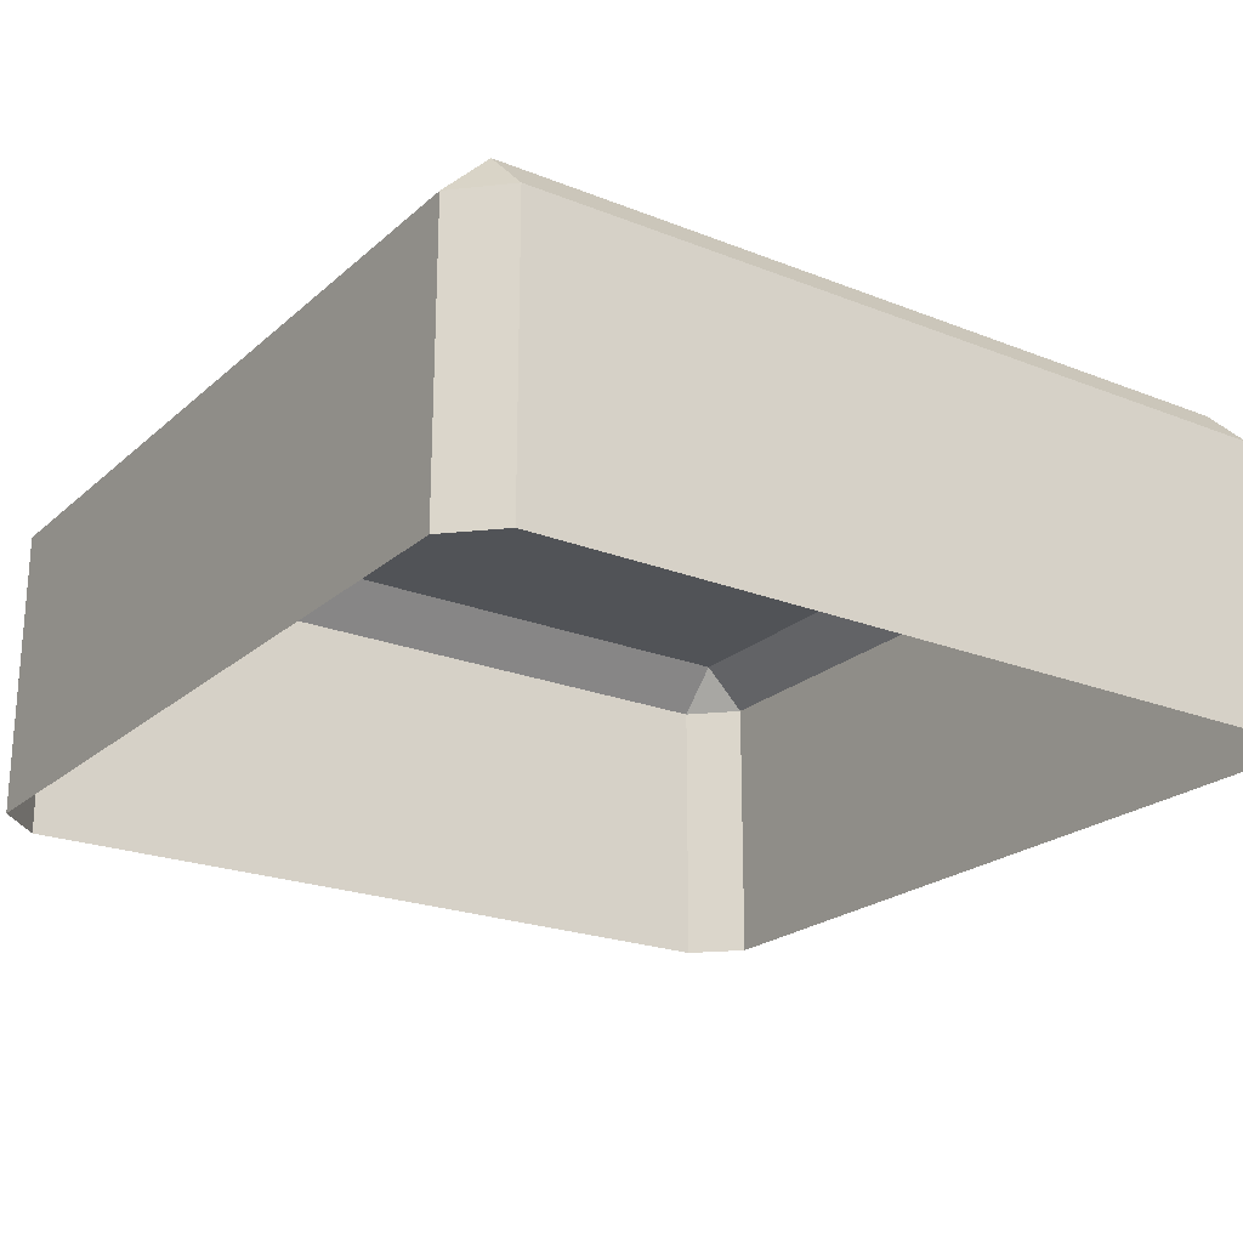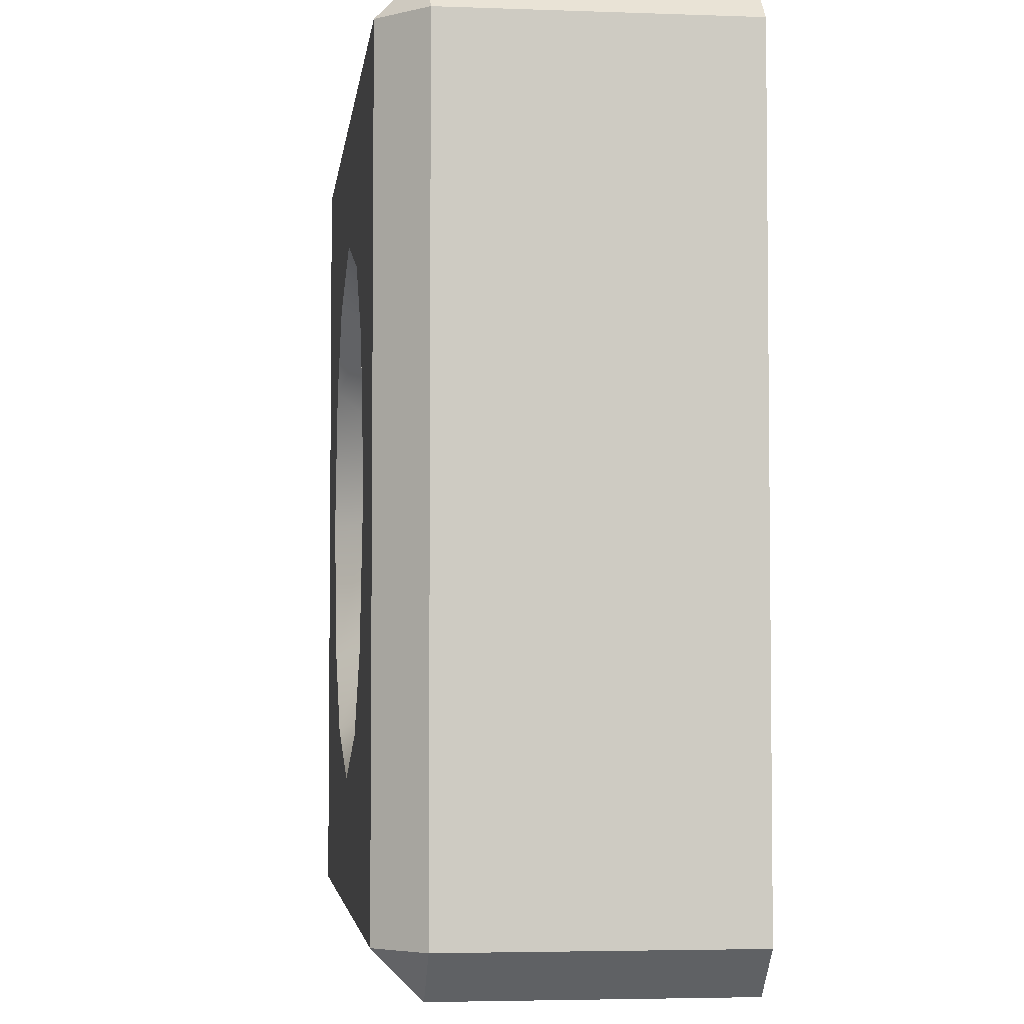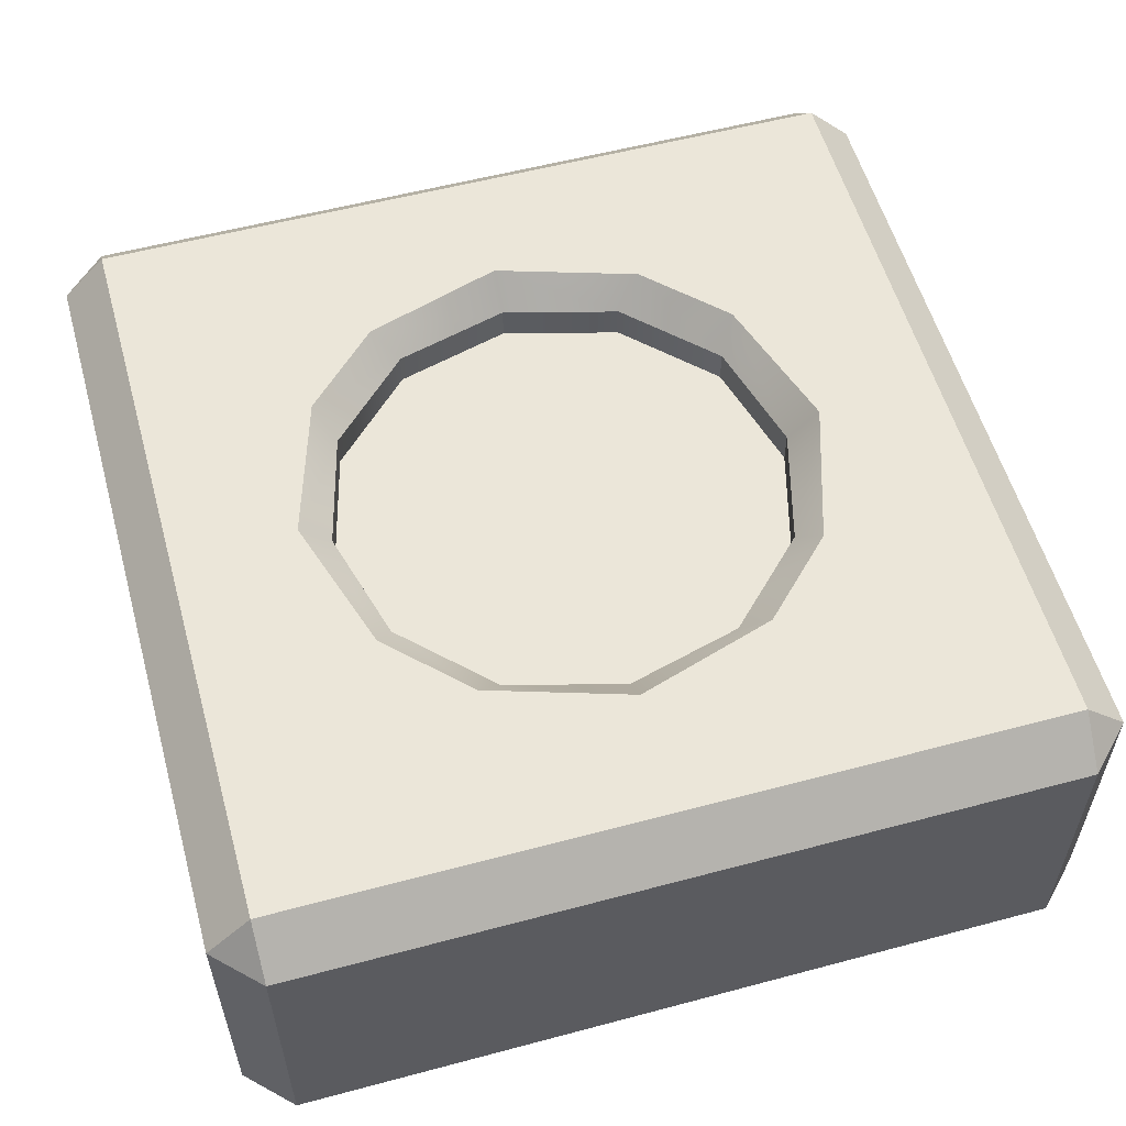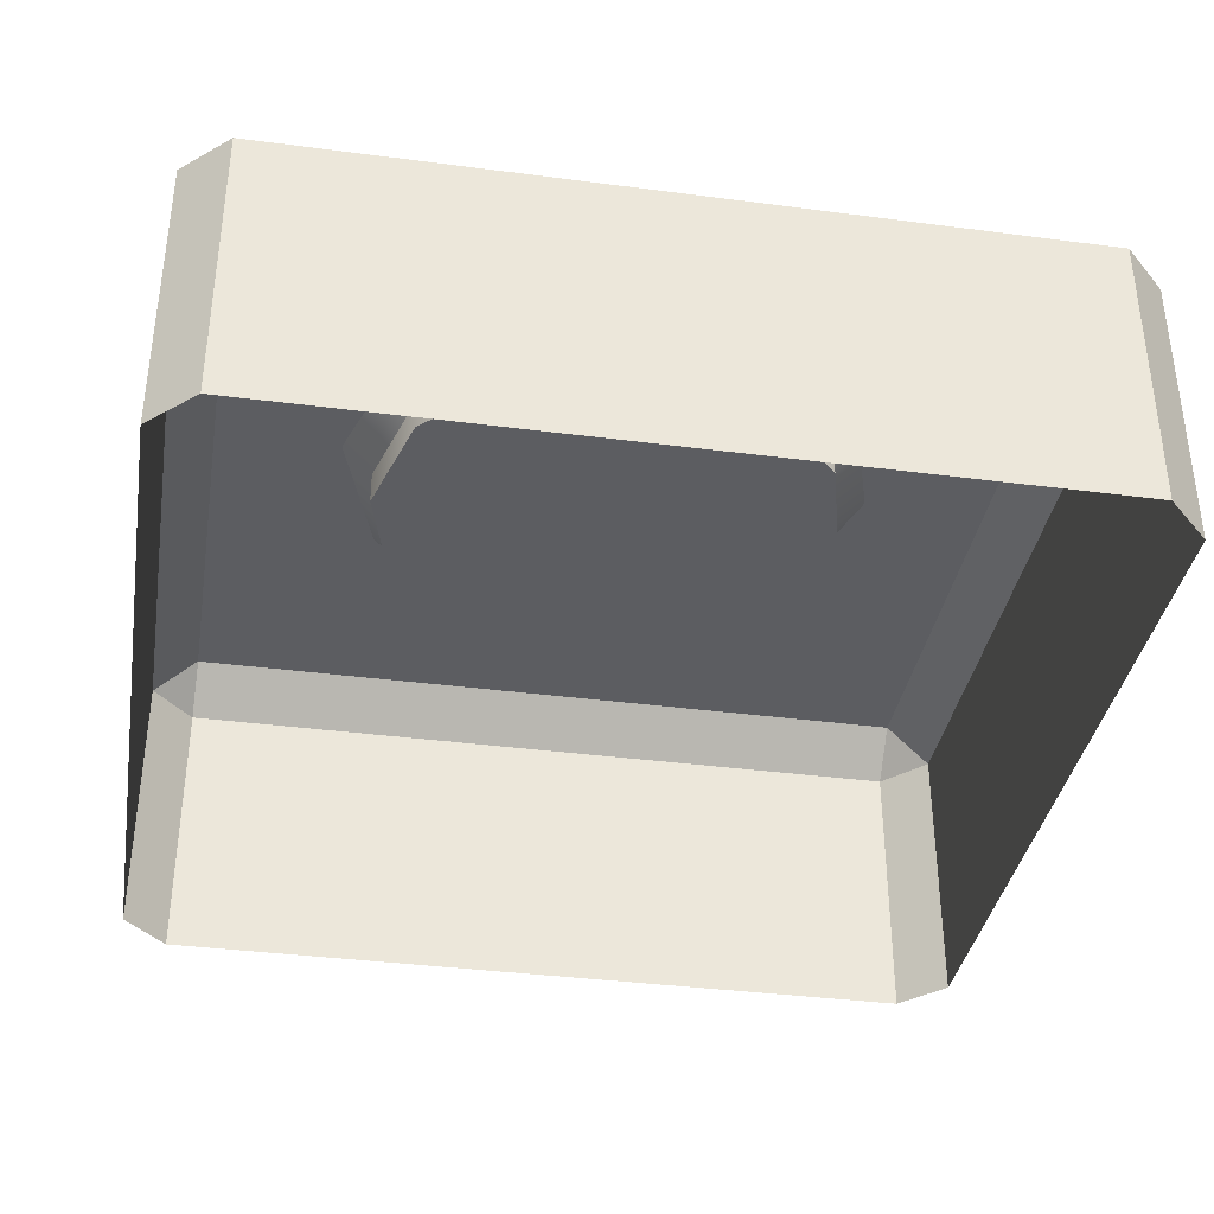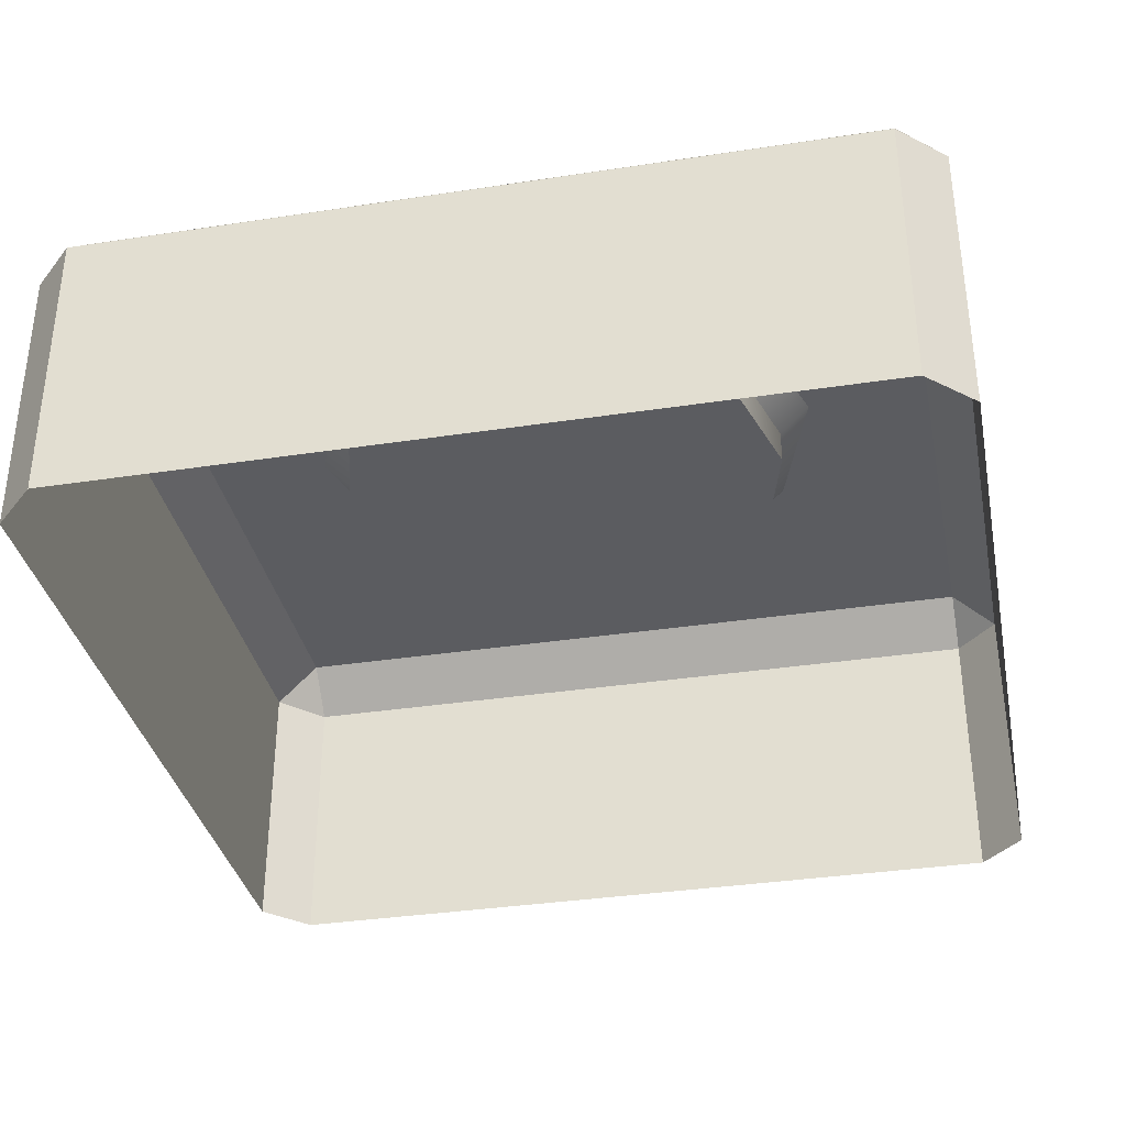
<metadata>
{"format":"obj","ext":"obj","renderer":"f3d","projection":"perspective","resolution":1024,"background":"white","views":[{"elev":-22.2,"azim":145.5,"up":"+Y"},{"elev":-4.1,"azim":-96.8,"up":"+Z"},{"elev":56.3,"azim":74.4,"up":"+Y"},{"elev":-36.8,"azim":-9.6,"up":"+Y"},{"elev":-35.0,"azim":11.5,"up":"+Y"}]}
</metadata>
<code>
g torpedo_launcher_base
v 12.93 6.486 11.6
v 11.6 6.486 12.93
v 11.6 7.815 11.6
v 11.6 6.486 -12.93
v 12.93 6.486 -11.6
v 11.6 7.815 -11.6
v -11.6 6.486 12.93
v -12.93 6.486 11.6
v -11.6 7.815 11.6
v -12.93 6.486 -11.6
v -11.6 6.486 -12.93
v -11.6 7.815 -11.6
v 12.93 -1.967 -8.524e-07
v 12.93 -1.967 11.6
v 12.93 6.486 11.6
v 12.93 6.486 -4.829e-07
v 12.93 -1.967 -11.6
v 12.93 6.486 -11.6
v -5.651e-07 -1.967 -12.93
v 11.6 -1.967 -12.93
v 11.6 6.486 -12.93
v -5.651e-07 6.486 -12.93
v -11.6 -1.967 -12.93
v -11.6 6.486 -12.93
v -12.93 -1.967 2.778e-07
v -12.93 -1.967 -11.6
v -12.93 6.486 -11.6
v -12.93 6.486 6.473e-07
v -12.93 -1.967 11.6
v -12.93 6.486 11.6
v 5.651e-07 -1.967 12.93
v -11.6 -1.967 12.93
v -11.6 6.486 12.93
v 5.651e-07 6.486 12.93
v 11.6 -1.967 12.93
v 11.6 6.486 12.93
v 12.93 6.486 11.6
v 11.6 7.815 11.6
v 11.6 7.815 -3.667e-07
v 12.93 6.486 -4.829e-07
v 12.93 6.486 -11.6
v 11.6 7.815 -11.6
v 11.6 6.486 -12.93
v 11.6 7.815 -11.6
v -5.07e-07 7.815 -11.6
v -5.651e-07 6.486 -12.93
v -11.6 6.486 -12.93
v -11.6 7.815 -11.6
v -12.93 6.486 -11.6
v -11.6 7.815 -11.6
v -11.6 7.815 6.473e-07
v -12.93 6.486 6.473e-07
v -12.93 6.486 11.6
v -11.6 7.815 11.6
v -11.6 6.486 12.93
v -11.6 7.815 11.6
v 5.07e-07 7.815 11.6
v 5.651e-07 6.486 12.93
v 11.6 6.486 12.93
v 11.6 7.815 11.6
v 12.93 -1.967 -11.6
v 12.93 6.486 -11.6
v 11.6 6.486 -12.93
v 11.6 -1.967 -12.93
v 12.93 6.486 11.6
v 12.93 -1.967 11.6
v 11.6 -1.967 12.93
v 11.6 6.486 12.93
v -11.6 -1.967 -12.93
v -11.6 6.486 -12.93
v -12.93 6.486 -11.6
v -12.93 -1.967 -11.6
v -12.93 -1.967 11.6
v -12.93 6.486 11.6
v -11.6 6.486 12.93
v -11.6 -1.967 12.93
v -6.946 6.881 2.701e-05
v -6.015 5.865 -3.473
v -6.946 5.865 2.696e-05
v -6.015 6.881 -3.473
v -3.473 5.865 -6.015
v -3.473 6.881 -6.015
v -3.473 6.881 -6.015
v -2.003e-05 6.881 -6.946
v -2.003e-05 5.865 -6.946
v -3.473 5.865 -6.015
v -2.003e-05 6.881 -6.946
v 3.473 6.881 -6.015
v 3.473 5.865 -6.015
v -2.003e-05 5.865 -6.946
v 3.473 6.881 -6.015
v 6.015 5.865 -3.473
v 3.473 5.865 -6.015
v 6.015 6.881 -3.473
v 6.946 5.865 2.636e-05
v 6.946 6.881 2.64e-05
v 6.015 5.865 3.473
v 6.015 6.881 3.473
v 6.015 6.881 3.473
v 3.473 5.865 6.015
v 6.015 5.865 3.473
v 3.473 6.881 6.015
v -1.837e-05 5.865 6.946
v -1.837e-05 6.881 6.946
v -1.837e-05 6.881 6.946
v -3.473 5.865 6.015
v -1.837e-05 5.865 6.946
v -3.473 6.881 6.015
v -6.015 5.865 3.473
v -6.015 6.881 3.473
v -6.015 6.881 3.473
v -6.946 6.881 2.701e-05
v -6.946 5.865 2.696e-05
v -6.015 5.865 3.473
v -4.243 7.815 6.544
v -11.6 7.815 11.6
v -6.544 7.815 4.243
v -7.88 7.815 2.175e-05
v 5.07e-07 7.815 11.6
v -11.6 7.815 6.473e-07
v -1.458e-05 7.815 7.88
v -6.544 7.815 -4.243
v 11.6 7.815 11.6
v 4.243 7.815 6.544
v 6.544 7.815 4.243
v 11.6 7.815 -3.667e-07
v 7.88 7.815 2.106e-05
v -11.6 7.815 -11.6
v -4.243 7.815 -6.544
v -1.611e-05 7.815 -7.88
v -5.07e-07 7.815 -11.6
v 4.243 7.815 -6.544
v 11.6 7.815 -11.6
v 6.544 7.815 -4.243
v -6.015 5.865 -3.473
v -1.612e-05 5.865 3.132e-05
v -6.946 5.865 2.696e-05
v -3.473 5.865 -6.015
v -6.015 5.865 3.473
v -2.003e-05 5.865 -6.946
v -3.473 5.865 6.015
v 3.473 5.865 -6.015
v -1.837e-05 5.865 6.946
v 6.015 5.865 -3.473
v 3.473 5.865 6.015
v 6.946 5.865 2.636e-05
v 6.015 5.865 3.473
v -7.88 7.815 2.175e-05
v -6.544 7.815 -4.243
v -6.015 6.881 -3.473
v -6.946 6.881 2.701e-05
v -3.473 6.881 -6.015
v -6.544 7.815 4.243
v -4.243 7.815 -6.544
v -6.015 6.881 3.473
v -2.003e-05 6.881 -6.946
v -4.243 7.815 6.544
v -1.611e-05 7.815 -7.88
v -3.473 6.881 6.015
v 3.473 6.881 -6.015
v -1.458e-05 7.815 7.88
v 4.243 7.815 -6.544
v -1.837e-05 6.881 6.946
v 6.015 6.881 -3.473
v 4.243 7.815 6.544
v 6.544 7.815 -4.243
v 3.473 6.881 6.015
v 6.946 6.881 2.64e-05
v 6.544 7.815 4.243
v 7.88 7.815 2.106e-05
v 6.015 6.881 3.473
g torpedo_launcher_base_0
f 3 2 1
f 6 5 4
f 9 8 7
f 12 11 10
f 15 14 13
f 16 15 13
f 16 13 17
f 18 16 17
f 21 20 19
f 22 21 19
f 22 19 23
f 24 22 23
f 27 26 25
f 28 27 25
f 28 25 29
f 30 28 29
f 33 32 31
f 34 33 31
f 34 31 35
f 36 34 35
f 39 38 37
f 40 39 37
f 39 40 41
f 42 39 41
f 45 44 43
f 46 45 43
f 45 46 47
f 48 45 47
f 51 50 49
f 52 51 49
f 51 52 53
f 54 51 53
f 57 56 55
f 58 57 55
f 57 58 59
f 60 57 59
f 63 62 61
f 64 63 61
f 67 66 65
f 68 67 65
f 71 70 69
f 72 71 69
f 75 74 73
f 76 75 73
f 79 78 77
f 78 80 77
f 78 81 80
f 81 82 80
f 85 84 83
f 86 85 83
f 89 88 87
f 90 89 87
f 93 92 91
f 92 94 91
f 92 95 94
f 95 96 94
f 95 97 96
f 97 98 96
f 101 100 99
f 100 102 99
f 100 103 102
f 103 104 102
f 107 106 105
f 106 108 105
f 106 109 108
f 109 110 108
f 113 112 111
f 114 113 111
f 117 116 115
f 117 118 116
f 115 116 119
f 118 120 116
f 121 115 119
f 118 122 120
f 121 119 123
f 124 121 123
f 124 123 125
f 125 123 126
f 127 125 126
f 122 128 120
f 129 128 122
f 129 130 128
f 130 131 128
f 130 132 131
f 127 126 133
f 132 133 131
f 134 127 133
f 134 133 132
f 137 136 135
f 135 136 138
f 139 136 137
f 138 136 140
f 141 136 139
f 140 136 142
f 143 136 141
f 142 136 144
f 145 136 143
f 144 136 146
f 147 136 145
f 146 136 147
f 150 149 148
f 151 150 148
f 150 152 149
f 151 148 153
f 152 154 149
f 155 151 153
f 152 156 154
f 155 153 157
f 156 158 154
f 159 155 157
f 156 160 158
f 159 157 161
f 160 162 158
f 163 159 161
f 160 164 162
f 163 161 165
f 164 166 162
f 167 163 165
f 164 168 166
f 167 165 169
f 168 170 166
f 171 167 169
f 171 169 170
f 168 171 170

</code>
